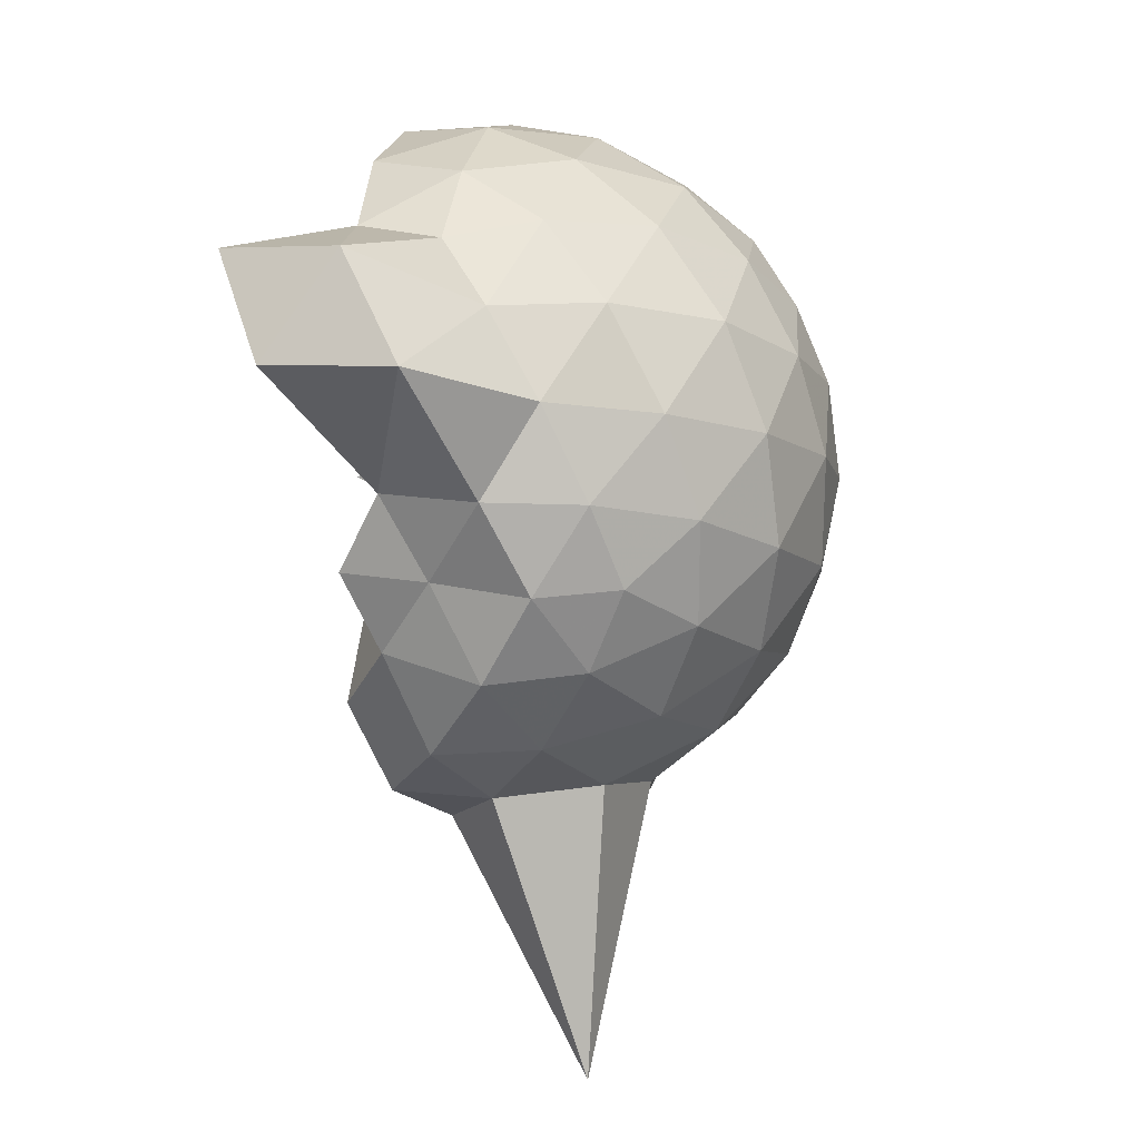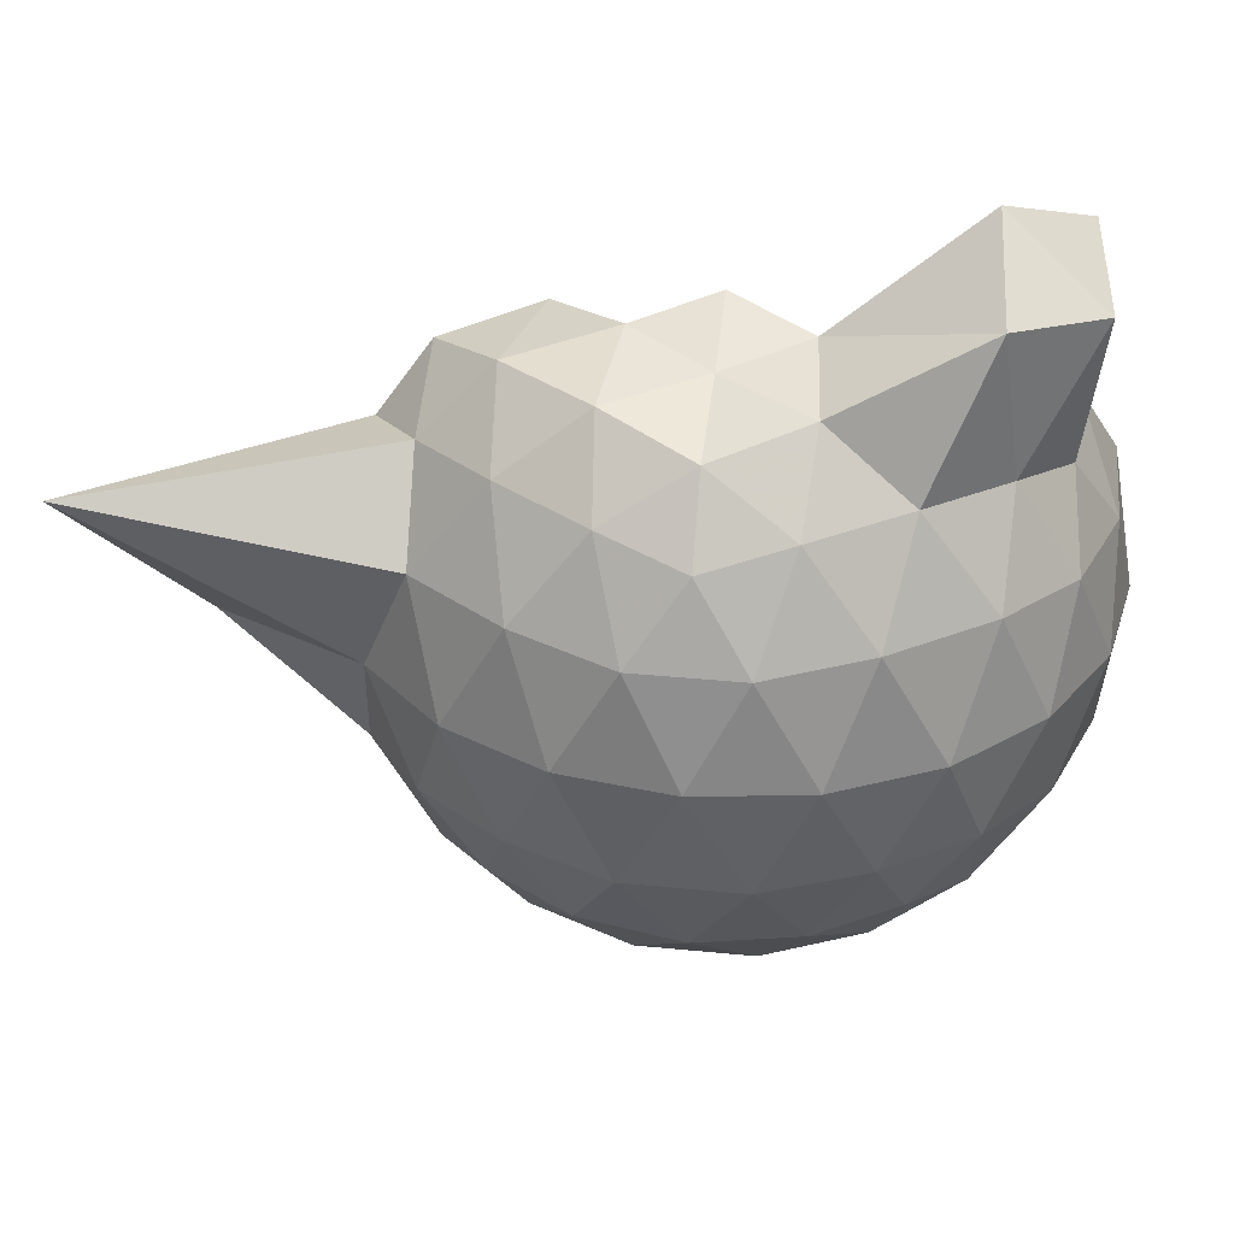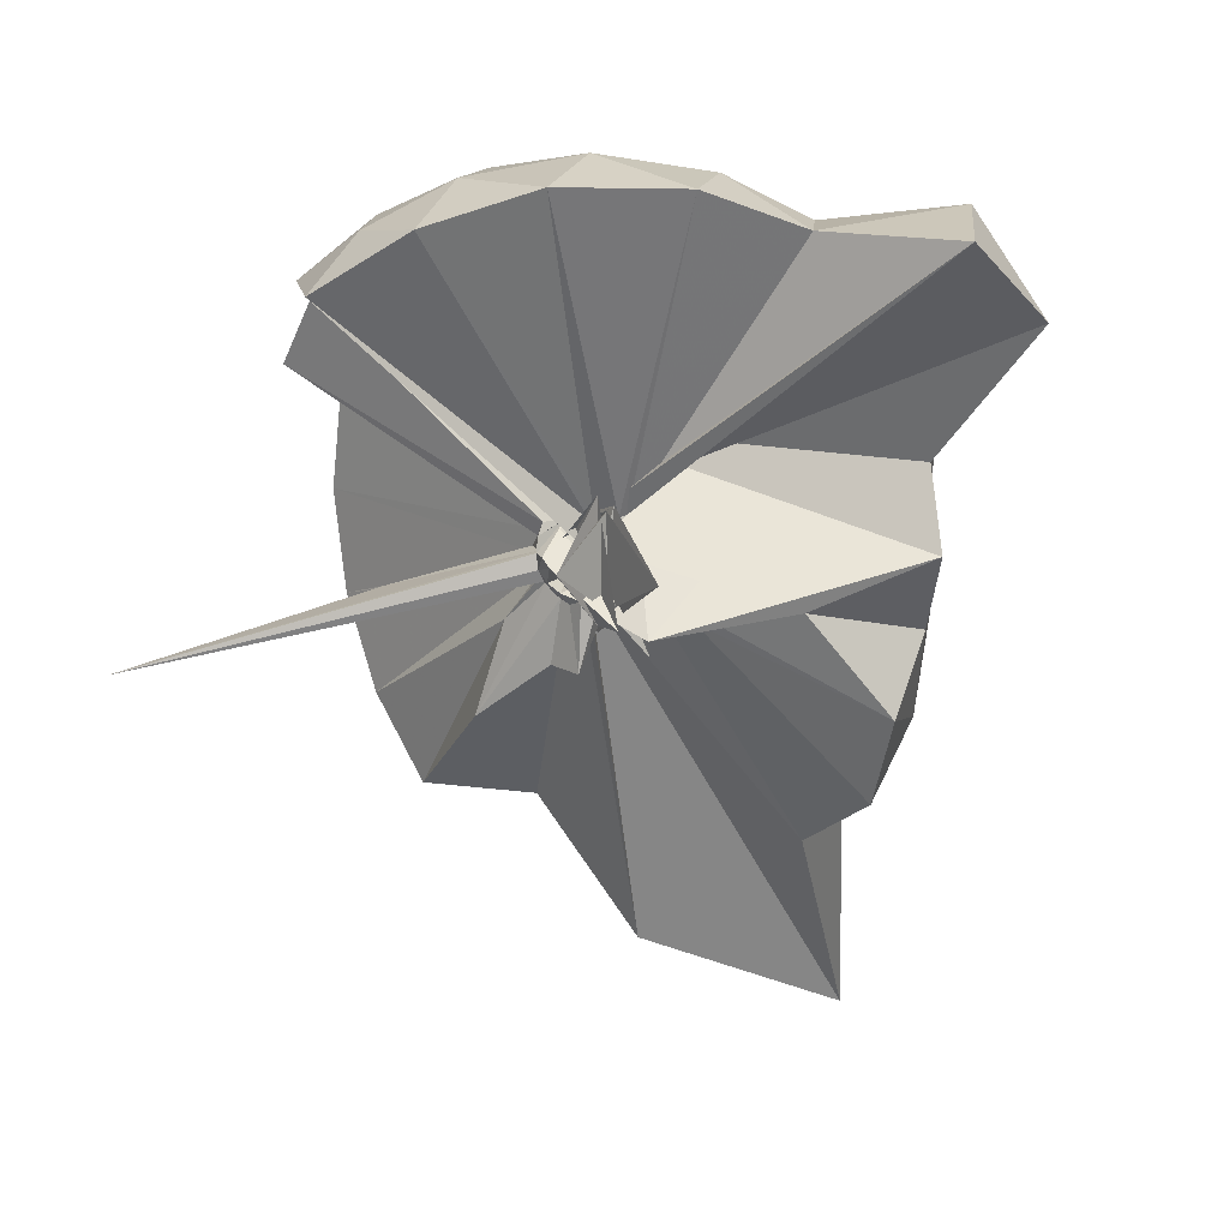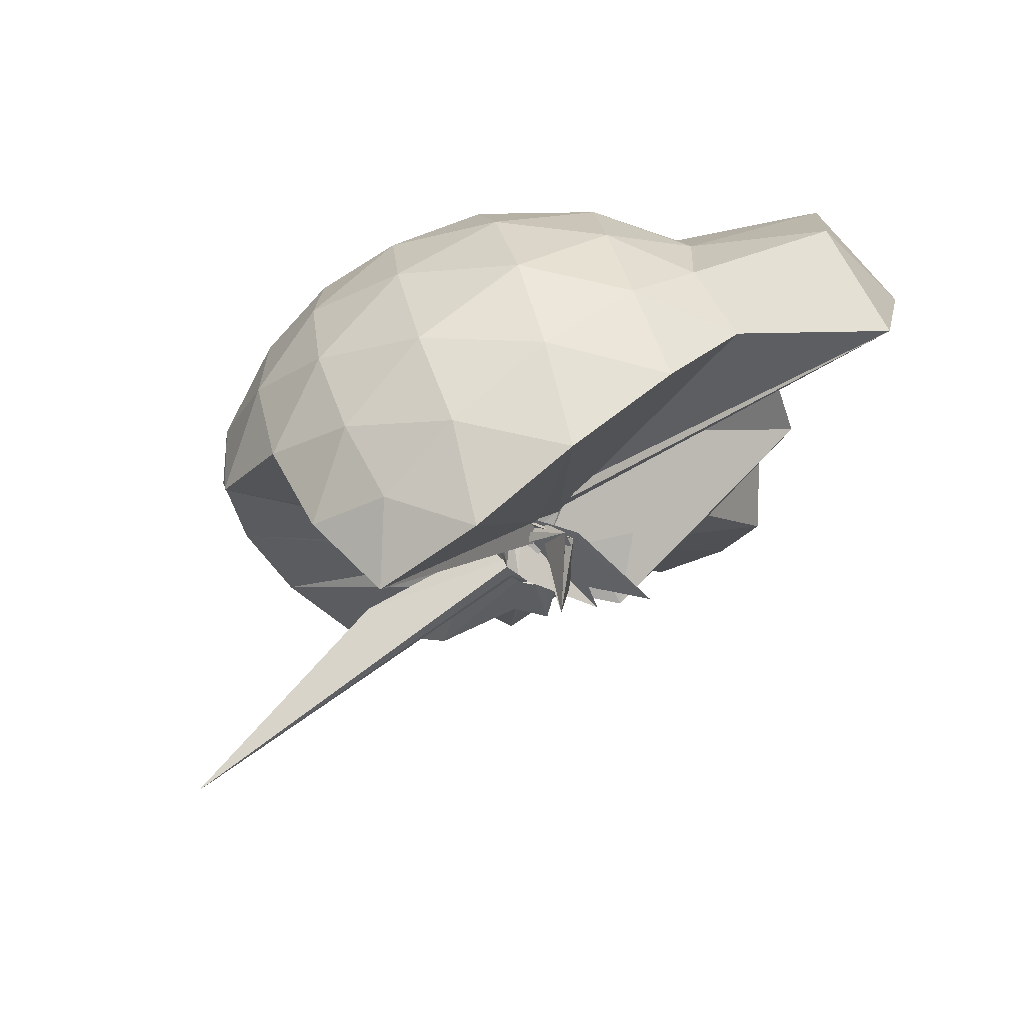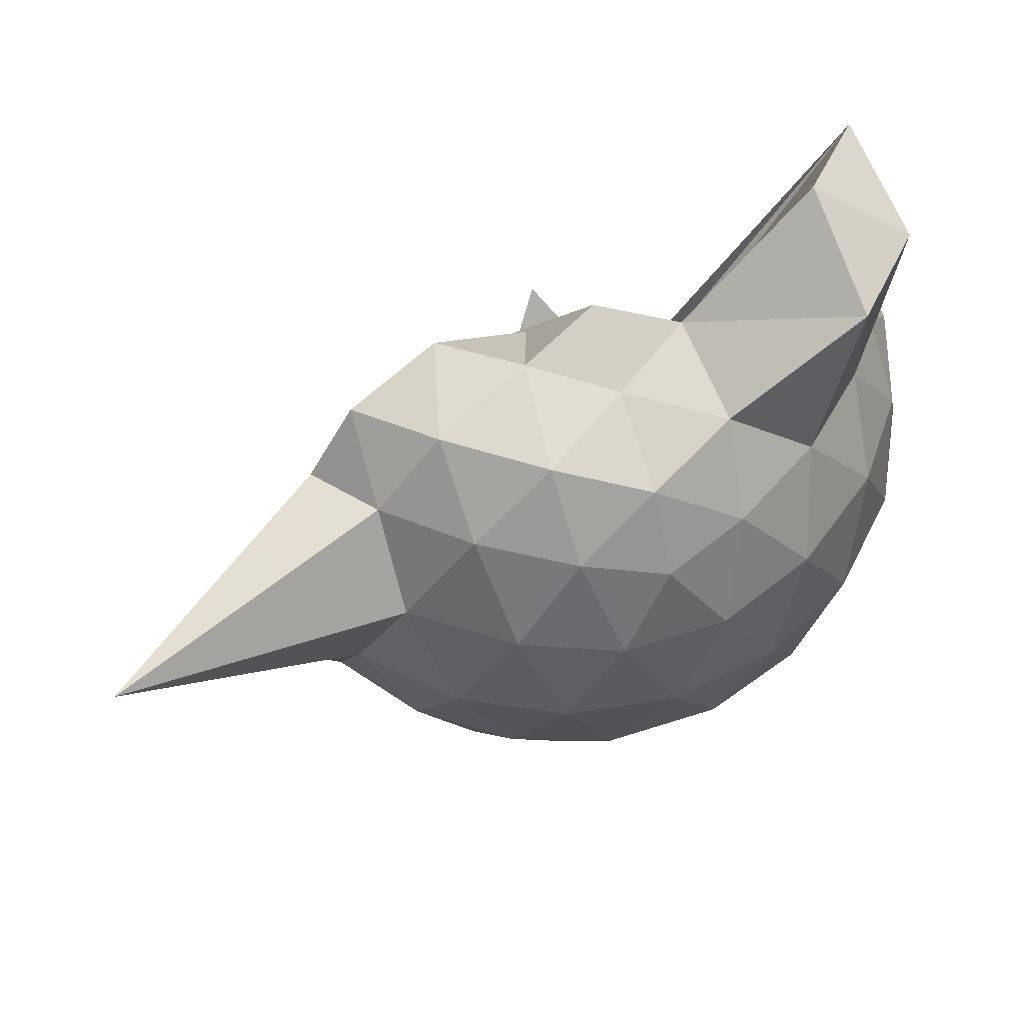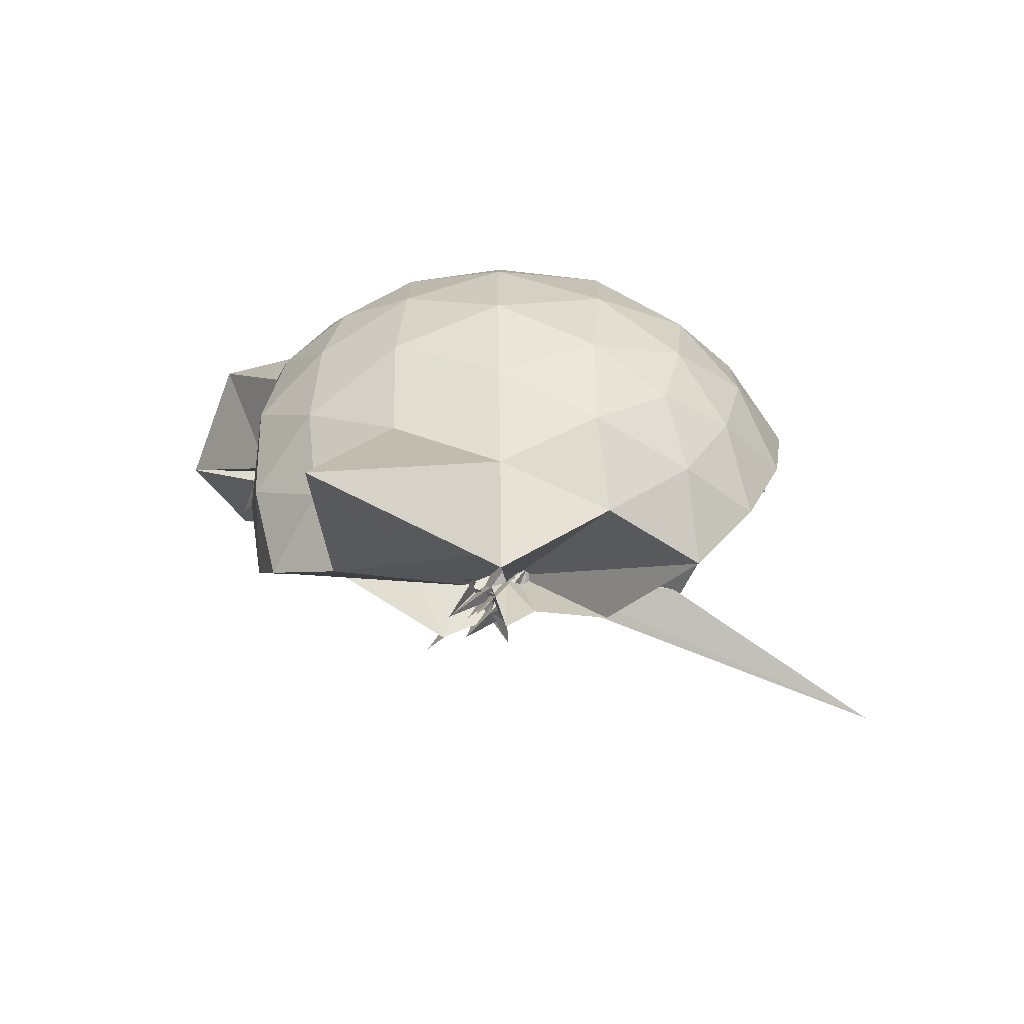
<metadata>
{"format":"obj","ext":"obj","renderer":"f3d","projection":"perspective","resolution":1024,"background":"white","views":[{"elev":20.9,"azim":38.7,"up":"+Y"},{"elev":33.9,"azim":97.7,"up":"+Z"},{"elev":15.8,"azim":-71.5,"up":"+Y"},{"elev":57.6,"azim":-103.3,"up":"+Y"},{"elev":60.3,"azim":71.7,"up":"+Z"},{"elev":-73.6,"azim":91.3,"up":"+Y"}]}
</metadata>
<code>
v -0.1448 -0.4374 1.083
v 0.05144 -0.2687 0.7078
v 0.8978 -0.2621 1.372
v 0.8295 -0.03277 1.43
v 0.6898 0.2163 1.454
v 0.4963 0.4259 1.43
v 0.2992 0.5611 1.372
v 0.0596 0.5679 1.43
v 0.08119 -0.1762 0.9529
v 0.01565 -0.2368 0.8958
v -0.04385 -0.2948 0.8154
v 0.0538 -0.2022 0.8417
v -0.247 -0.2633 1.142
v 0.1267 -0.3976 0.7684
v -0.08134 -0.3281 0.9357
v -0.03253 -0.3647 0.9593
v -0.04945 -0.5087 1.057
v -0.04323 -0.2185 0.9664
v 0.2992 -1.086 1.373
v 0.4963 -0.9504 1.43
v 0.6898 -0.7406 1.454
v 0.8295 -0.4915 1.43
v 0.9781 -0.1159 1.16
v 0.8823 0.1579 1.188
v 0.6939 0.4173 1.188
v 0.4629 0.5929 1.16
v 0.1852 0.6837 1.16
v -0.1052 0.6767 1.188
v 0.06665 -0.1818 0.9357
v 0.01533 -0.2305 0.7712
v 0.06366 -0.1845 0.8197
v -0.06504 -0.1342 0.9474
v -0.06516 -0.3926 0.9474
v 0.06321 -0.3423 0.8196
v -0.05891 -0.3637 0.9095
v -0.03796 -0.3758 0.9172
v 0.01437 -0.4015 0.9196
v 0.1332 -0.3947 0.8338
v 0.7842 -1.753 1.372
v 0.6939 -0.9416 1.188
v 0.8823 -0.6822 1.188
v 0.9781 -0.4084 1.16
v 0.9823 0.04689 0.8729
v 0.8403 0.3256 0.8729
v 0.6193 0.5467 0.8729
v 0.3404 0.6887 0.8729
v 0.03158 0.7379 0.8729
v -0.2776 0.6886 0.8729
v 0.059 -0.1854 0.8727
v 0.007069 -0.2373 0.8726
v 0.05608 -0.1942 0.8726
v -0.2293 -0.2635 0.8725
v 0.05584 -0.3328 0.8725
v 0.05557 -0.3386 0.8725
v -0.0538 -0.3766 0.8746
v -0.0674 -0.5656 0.8731
v 0.03073 -0.4072 0.8703
v 0.4263 -1.479 0.8732
v 0.6191 -1.071 0.8728
v 0.8404 -0.8499 0.8729
v 0.9823 -0.5712 0.8729
v 1.032 -0.2622 0.8729
v 0.8831 0.1761 0.586
v 0.7114 0.4125 0.586
v 0.4731 0.5777 0.5578
v 0.1682 0.6767 0.5575
v -0.1222 0.6835 0.5861
v -0.4002 0.5928 0.5859
v 0.05499 -0.1913 0.8615
v 0.01317 -0.2357 0.8006
v -0.06296 -0.0938 0.9231
v -0.06308 -0.4333 0.9231
v 0.06058 -0.3392 0.8005
v -0.06304 -0.3573 0.8243
v -0.02952 -0.3945 0.8358
v -0.01895 -0.5619 0.7804
v 0.009693 -0.2716 0.8369
v 0.4729 -1.102 0.5577
v 0.7114 -0.9368 0.586
v 0.8831 -0.7005 0.586
v 0.9668 -0.4228 0.5576
v 0.9668 -0.1016 0.5577
v 0.7321 0.2467 0.373
v 0.5422 0.3925 0.3158
v 0.283 0.5118 0.2919
v 0.003233 0.568 0.3157
v -0.2364 0.561 0.3732
v -0.4333 0.426 0.316
v 0.01159 -0.2419 0.8475
v 0.04212 -0.2152 0.8127
v -0.1538 -0.4167 1.008
v -0.09036 -0.2856 0.8039
v -0.05744 -0.3352 0.7865
v -0.03766 -0.3654 0.7975
v -0.01298 -0.385 0.8063
v 0.01357 -0.7342 0.556
v 0.2827 -1.036 0.292
v 0.5423 -0.9169 0.3158
v 0.7321 -0.7711 0.373
v 0.8119 -0.5458 0.3159
v 0.8457 -0.2622 0.2917
v 0.8119 0.02141 0.3159
v 0.7515 -0.2621 1.567
v 0.6358 -0.01359 1.63
v 0.5729 0.3754 1.842
v 0.3163 0.6156 1.762
v -0.03059 0.5715 1.841
v 0.06944 -0.1924 0.8489
v 0.07465 -0.1834 0.8328
v -0.05689 -0.1197 0.9645
v 0.00773 -0.4715 0.8997
v -0.04663 -0.3198 0.9745
v -0.02593 -0.3344 0.9794
v 0.0304 -0.3634 0.9796
v 0.254 -0.9469 1.566
v 0.4553 -0.76 1.629
v 0.636 -0.5112 1.63
v 0.4755 -0.2618 1.645
v 0.3368 -0.04182 1.678
v 0.2297 0.3458 1.979
v 0.1433 -0.1314 0.8957
v -0.08866 -0.3574 0.9007
v -0.03847 -0.2534 1.01
v -0.01668 -0.3144 0.9855
v 0.01937 -0.3279 0.9927
v 0.1693 -0.684 1.642
v 0.3364 -0.4831 1.679
v 0.2458 -0.2626 1.735
v 0.2831 -0.004096 0.7327
v -0.1157 -0.3973 0.9707
v -0.005212 -0.2749 1.018
v 0.0737 -0.392 1.425
v 0.6143 0.1614 0.1796
v 0.3744 0.2948 0.1166
v 0.08182 0.3898 0.1164
v -0.1912 0.4231 0.1796
v 0.06751 -0.1935 0.7937
v 0.06548 -0.1979 0.7891
v -0.07289 -0.2639 0.7781
v -0.04607 -0.3062 0.7582
v -0.03311 -0.338 0.7688
v 0.01143 -0.3477 0.7612
v 0.04482 -0.4708 0.6308
v 0.3742 -0.8193 0.1167
v 0.6143 -0.6858 0.1796
v 0.6673 -0.4164 0.1165
v 0.6673 -0.108 0.1165
v 0.4358 0.03173 0.007109
v 0.1617 0.1403 -0.03322
v 0.005929 -0.1928 0.7524
v -0.02139 -0.2237 0.7485
v -0.03872 -0.264 0.7503
v -0.4022 -0.5823 -0.2861
v 0.007408 -0.3306 0.749
v 0.0474 -0.3197 0.7433
v 0.4358 -0.5561 0.006968
v 0.4549 -0.2622 -0.03342
v 0.05735 -0.2279 0.734
v 0.02292 -0.2336 0.7316
v -0.0142 -0.2637 0.7463
v -0.01303 -0.3918 0.3211
v 0.06082 -0.2938 0.7299
f 3 23 4
f 4 23 24
f 4 24 5
f 5 24 25
f 5 25 6
f 6 25 26
f 6 26 7
f 7 26 27
f 7 27 8
f 8 27 28
f 8 28 9
f 9 28 29
f 9 29 10
f 10 29 30
f 10 30 11
f 11 30 31
f 11 31 12
f 12 31 32
f 12 32 13
f 13 32 33
f 13 33 14
f 14 33 34
f 14 34 15
f 15 34 35
f 15 35 16
f 16 35 36
f 16 36 17
f 17 36 37
f 17 37 18
f 18 37 38
f 18 38 19
f 19 38 39
f 19 39 20
f 20 39 40
f 20 40 21
f 21 40 41
f 21 41 22
f 22 41 42
f 22 42 3
f 3 42 23
f 23 43 24
f 24 43 44
f 24 44 25
f 25 44 45
f 25 45 26
f 26 45 46
f 26 46 27
f 27 46 47
f 27 47 28
f 28 47 48
f 28 48 29
f 29 48 49
f 29 49 30
f 30 49 50
f 30 50 31
f 31 50 51
f 31 51 32
f 32 51 52
f 32 52 33
f 33 52 53
f 33 53 34
f 34 53 54
f 34 54 35
f 35 54 55
f 35 55 36
f 36 55 56
f 36 56 37
f 37 56 57
f 37 57 38
f 38 57 58
f 38 58 39
f 39 58 59
f 39 59 40
f 40 59 60
f 40 60 41
f 41 60 61
f 41 61 42
f 42 61 62
f 42 62 23
f 23 62 43
f 43 63 44
f 44 63 64
f 44 64 45
f 45 64 65
f 45 65 46
f 46 65 66
f 46 66 47
f 47 66 67
f 47 67 48
f 48 67 68
f 48 68 49
f 49 68 69
f 49 69 50
f 50 69 70
f 50 70 51
f 51 70 71
f 51 71 52
f 52 71 72
f 52 72 53
f 53 72 73
f 53 73 54
f 54 73 74
f 54 74 55
f 55 74 75
f 55 75 56
f 56 75 76
f 56 76 57
f 57 76 77
f 57 77 58
f 58 77 78
f 58 78 59
f 59 78 79
f 59 79 60
f 60 79 80
f 60 80 61
f 61 80 81
f 61 81 62
f 62 81 82
f 62 82 43
f 43 82 63
f 63 83 64
f 64 83 84
f 64 84 65
f 65 84 85
f 65 85 66
f 66 85 86
f 66 86 67
f 67 86 87
f 67 87 68
f 68 87 88
f 68 88 69
f 69 88 89
f 69 89 70
f 70 89 90
f 70 90 71
f 71 90 91
f 71 91 72
f 72 91 92
f 72 92 73
f 73 92 93
f 73 93 74
f 74 93 94
f 74 94 75
f 75 94 95
f 75 95 76
f 76 95 96
f 76 96 77
f 77 96 97
f 77 97 78
f 78 97 98
f 78 98 79
f 79 98 99
f 79 99 80
f 80 99 100
f 80 100 81
f 81 100 101
f 81 101 82
f 82 101 102
f 82 102 63
f 63 102 83
f 103 104 118
f 104 119 118
f 104 105 119
f 105 120 119
f 105 106 120
f 106 107 120
f 107 121 120
f 107 108 121
f 108 122 121
f 108 109 122
f 109 110 122
f 110 123 122
f 110 111 123
f 111 124 123
f 111 112 124
f 112 113 124
f 113 125 124
f 113 114 125
f 114 126 125
f 114 115 126
f 115 116 126
f 116 127 126
f 116 117 127
f 117 118 127
f 117 103 118
f 118 119 128
f 119 129 128
f 119 120 129
f 120 121 129
f 121 130 129
f 121 122 130
f 122 123 130
f 123 131 130
f 123 124 131
f 124 125 131
f 125 132 131
f 125 126 132
f 126 127 132
f 127 128 132
f 127 118 128
f 133 148 134
f 134 148 149
f 134 149 135
f 135 149 150
f 135 150 136
f 136 150 137
f 137 150 151
f 137 151 138
f 138 151 152
f 138 152 139
f 139 152 140
f 140 152 153
f 140 153 141
f 141 153 154
f 141 154 142
f 142 154 143
f 143 154 155
f 143 155 144
f 144 155 156
f 144 156 145
f 145 156 146
f 146 156 157
f 146 157 147
f 147 157 148
f 147 148 133
f 148 158 149
f 149 158 159
f 149 159 150
f 150 159 151
f 151 159 160
f 151 160 152
f 152 160 153
f 153 160 161
f 153 161 154
f 154 161 155
f 155 161 162
f 155 162 156
f 156 162 157
f 157 162 158
f 157 158 148
f 3 4 103
f 103 4 104
f 4 5 104
f 104 5 105
f 5 6 105
f 105 6 106
f 6 7 106
f 7 8 106
f 106 8 107
f 8 9 107
f 107 9 108
f 9 10 108
f 108 10 109
f 10 11 109
f 11 12 109
f 109 12 110
f 12 13 110
f 110 13 111
f 13 14 111
f 111 14 112
f 14 15 112
f 15 16 112
f 112 16 113
f 16 17 113
f 113 17 114
f 17 18 114
f 114 18 115
f 18 19 115
f 19 20 115
f 115 20 116
f 20 21 116
f 116 21 117
f 21 22 117
f 117 22 103
f 22 3 103
f 83 133 84
f 84 133 134
f 84 134 85
f 85 134 135
f 85 135 86
f 86 135 136
f 86 136 87
f 87 136 88
f 88 136 137
f 88 137 89
f 89 137 138
f 89 138 90
f 90 138 139
f 90 139 91
f 91 139 92
f 92 139 140
f 92 140 93
f 93 140 141
f 93 141 94
f 94 141 142
f 94 142 95
f 95 142 96
f 96 142 143
f 96 143 97
f 97 143 144
f 97 144 98
f 98 144 145
f 98 145 99
f 99 145 100
f 100 145 146
f 100 146 101
f 101 146 147
f 101 147 102
f 102 147 133
f 102 133 83
f 128 129 1
f 129 130 1
f 130 131 1
f 131 132 1
f 132 128 1
f 159 158 2
f 160 159 2
f 161 160 2
f 162 161 2
f 158 162 2

</code>
